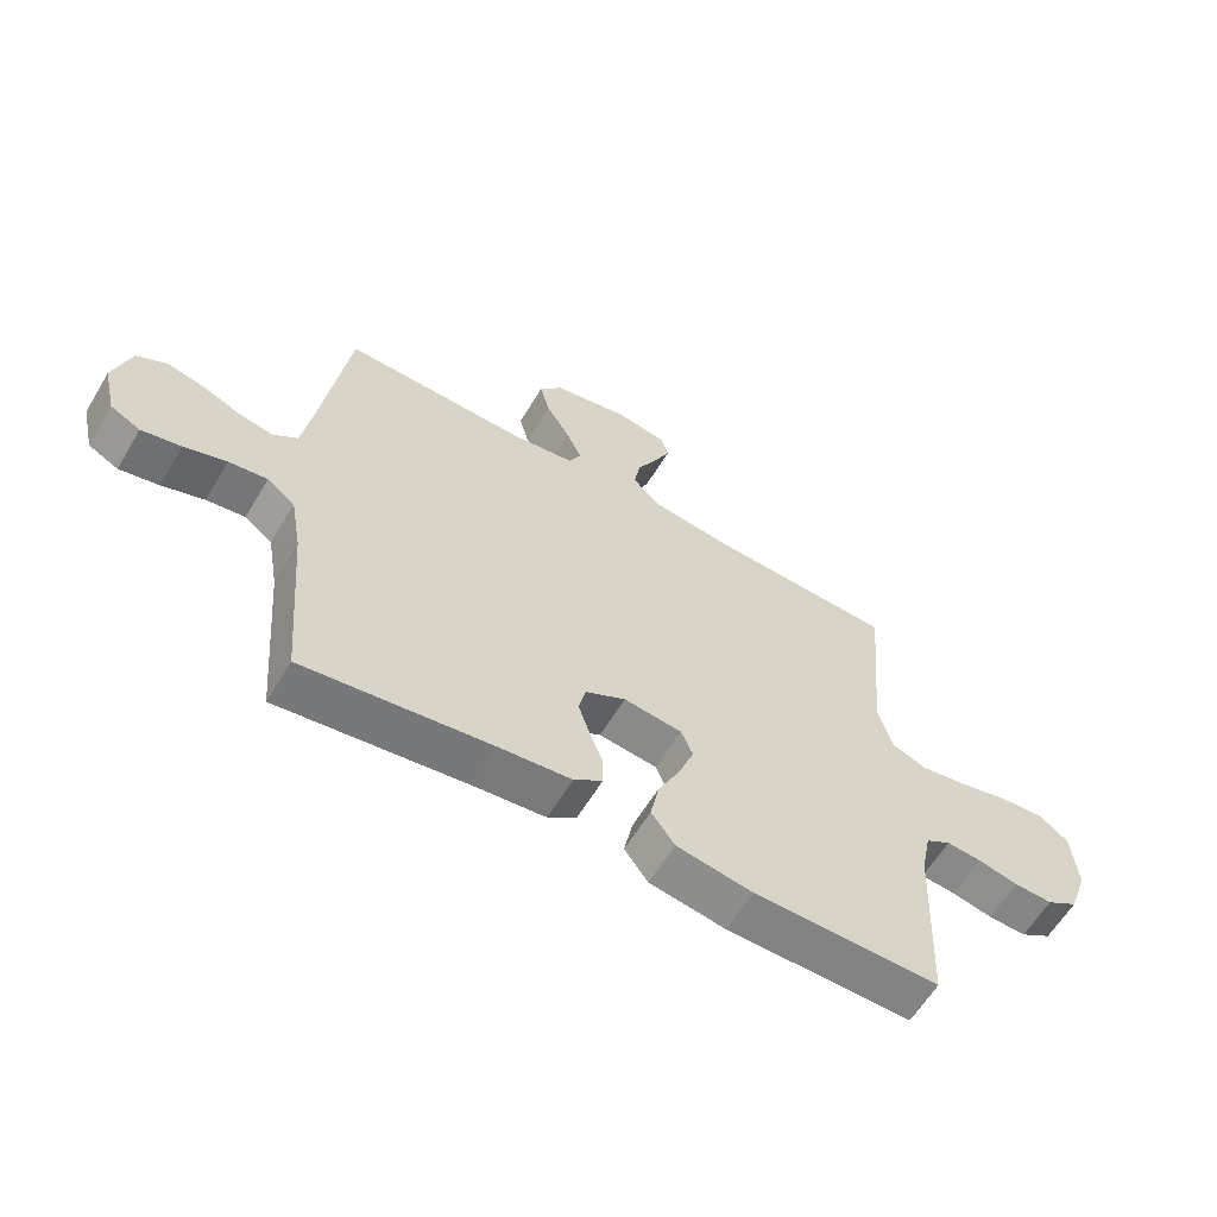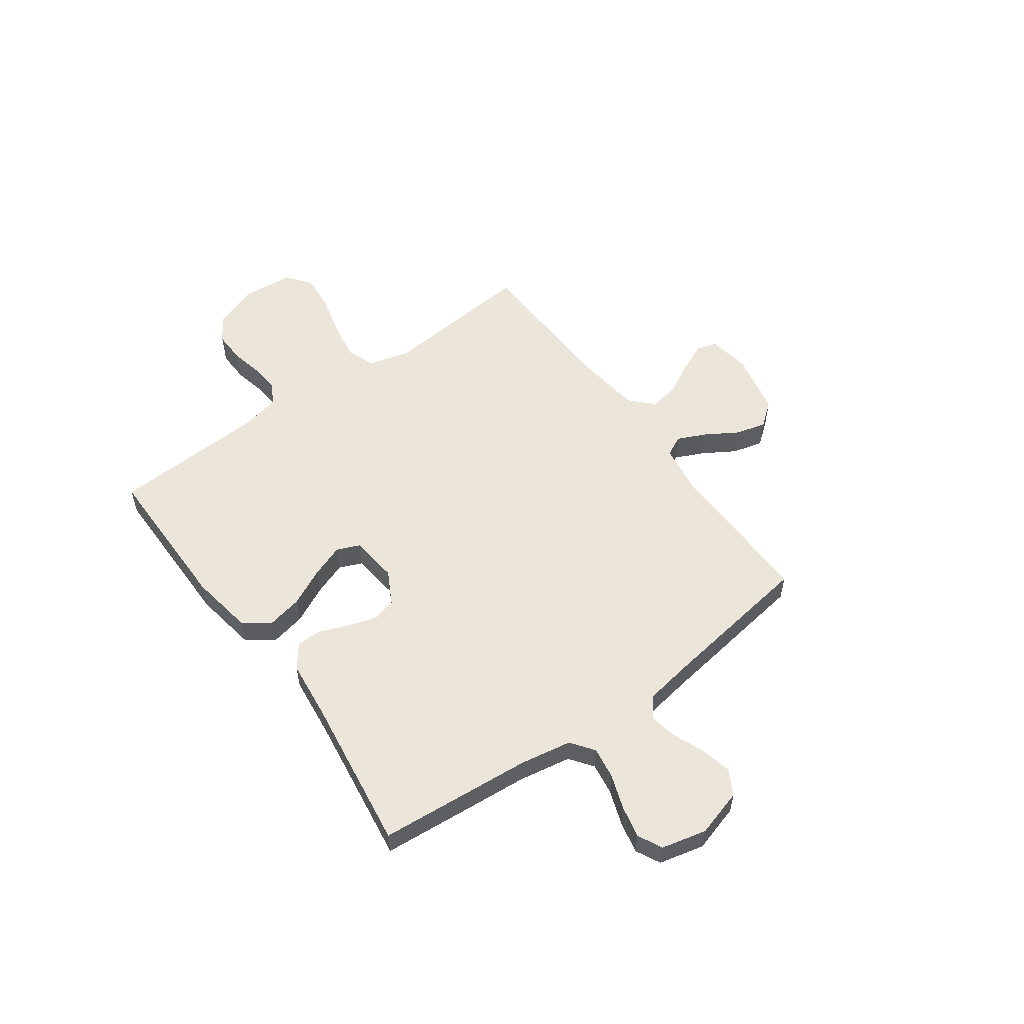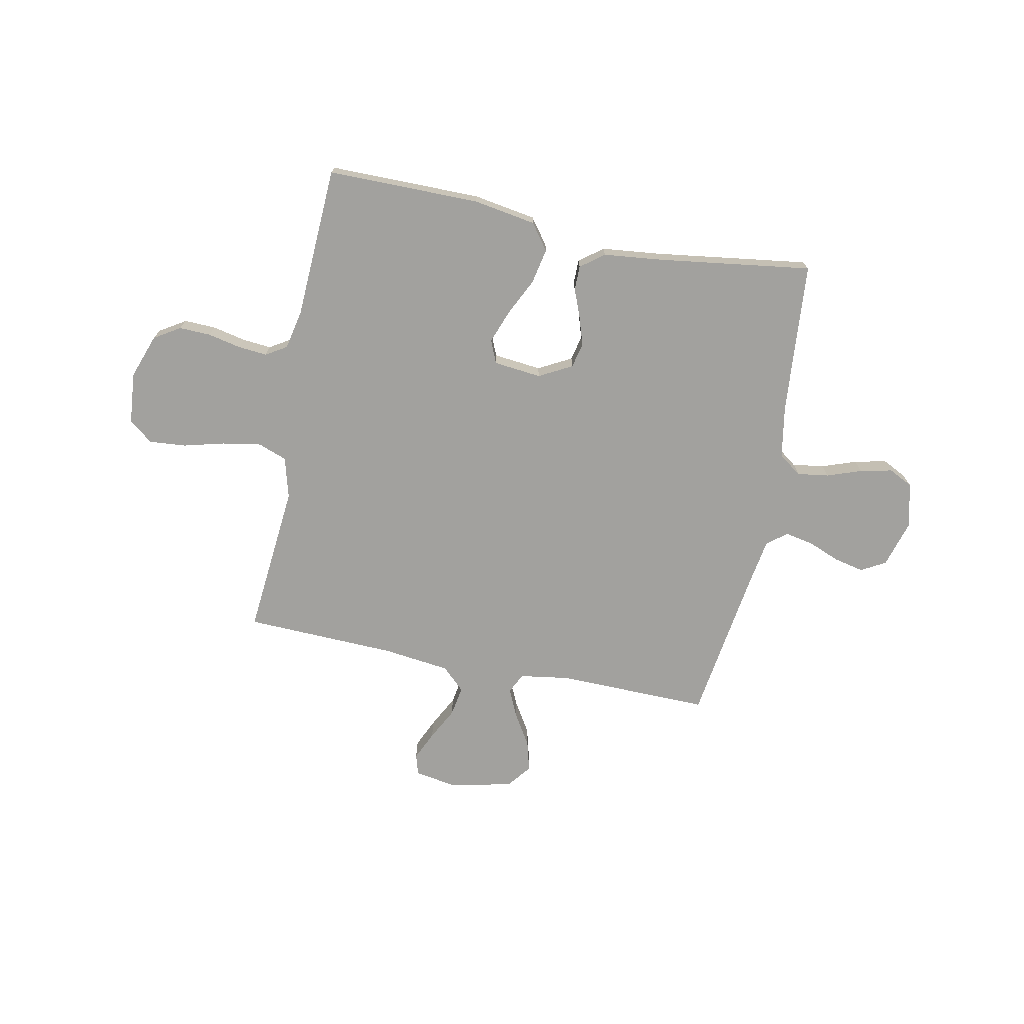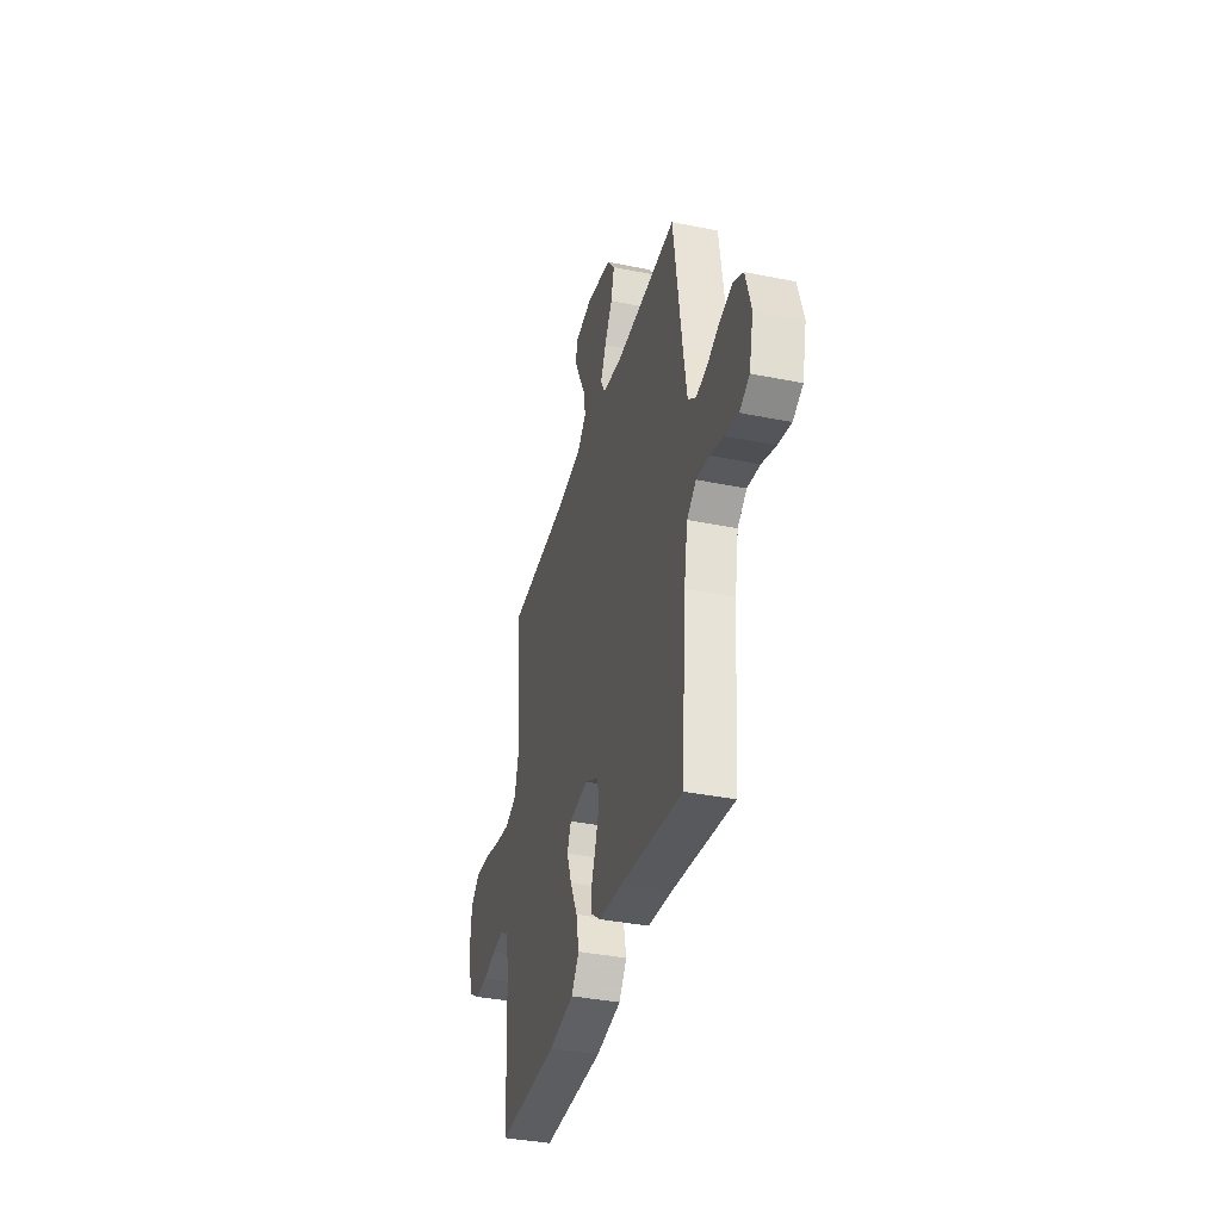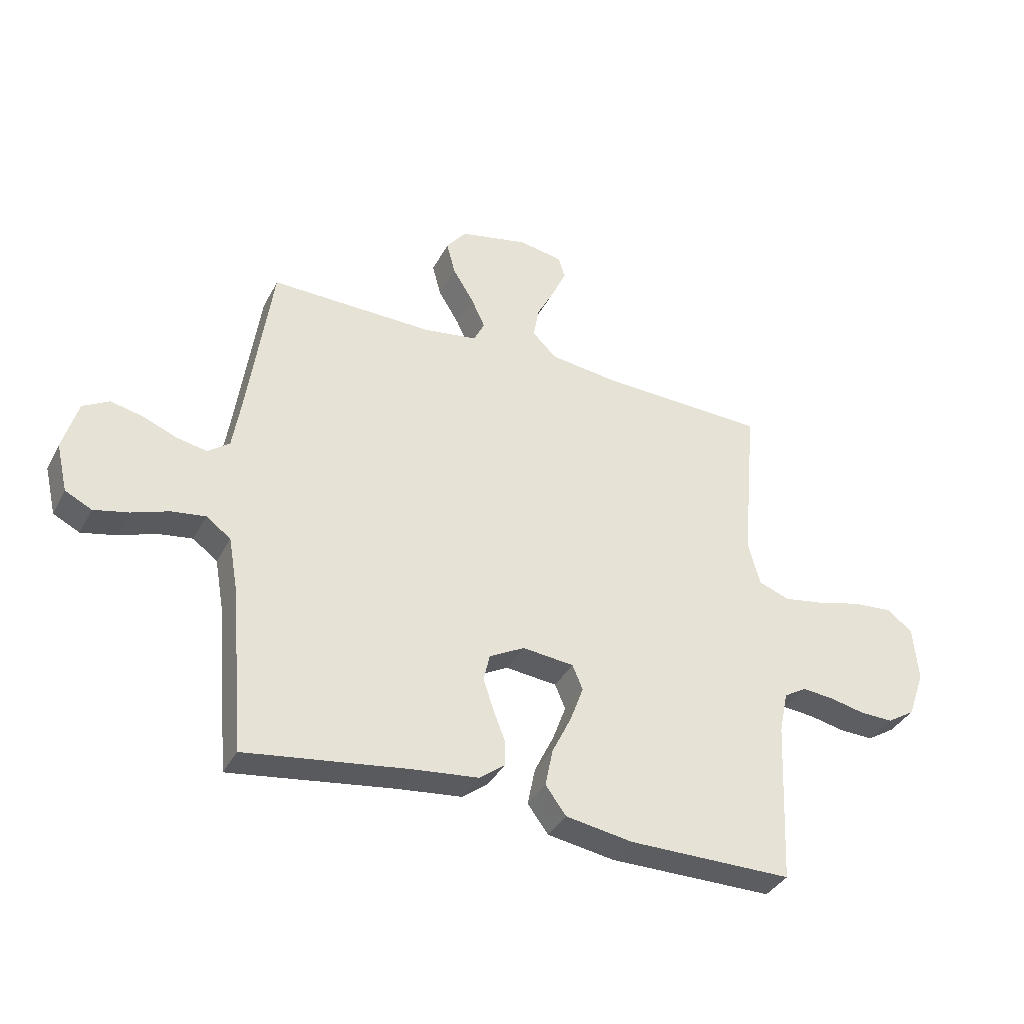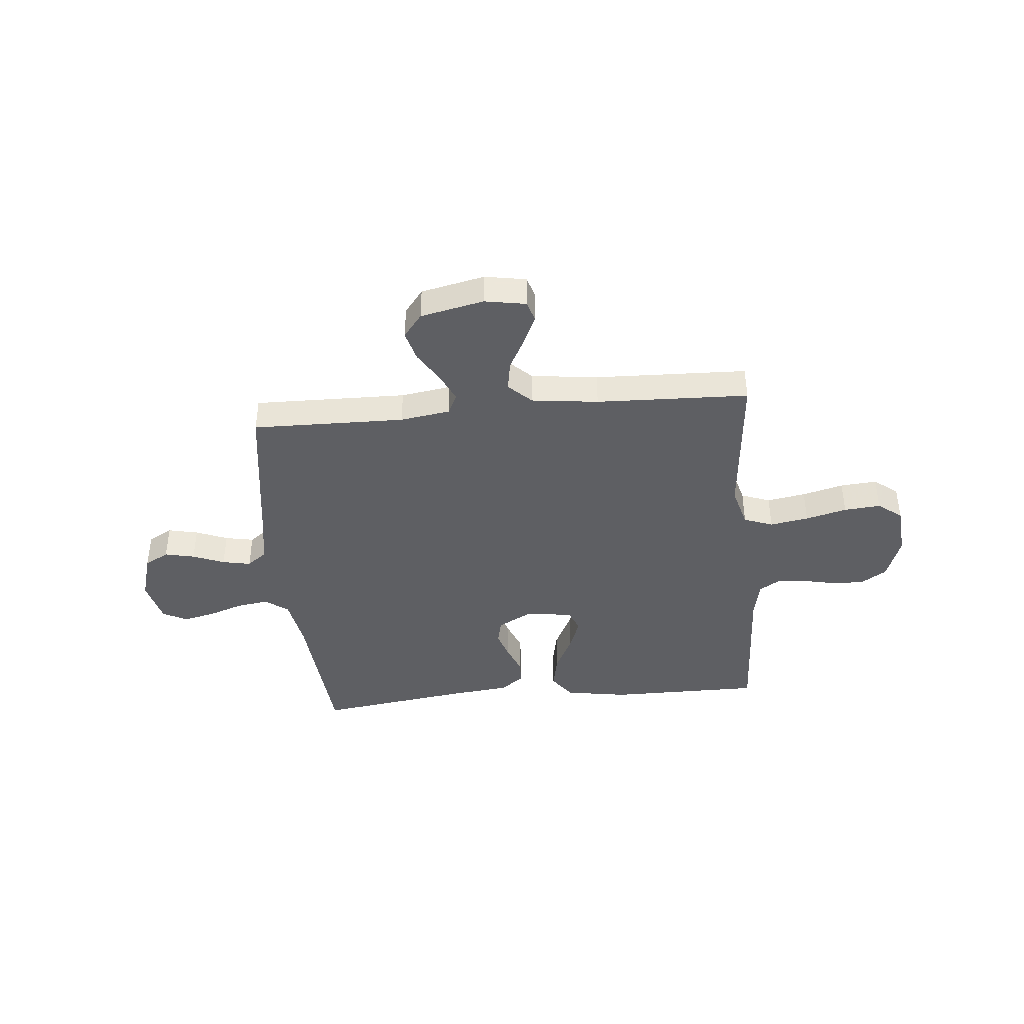
<metadata>
{"format":"obj","ext":"obj","renderer":"f3d","projection":"perspective","resolution":1024,"background":"white","views":[{"elev":-61.0,"azim":-30.9,"up":"+Z"},{"elev":55.3,"azim":-125.9,"up":"+Y"},{"elev":-72.1,"azim":168.6,"up":"+Y"},{"elev":-37.1,"azim":-104.6,"up":"+Z"},{"elev":-36.8,"azim":-24.9,"up":"+Z"},{"elev":-41.2,"azim":5.3,"up":"+Y"}]}
</metadata>
<code>
v -0.5 0.07 0.5
v -0.2 0.07 0.495
v -0.102 0.07 0.51
v -0.082 0.07 0.55
v -0.108 0.07 0.606
v -0.146 0.07 0.668
v -0.162 0.07 0.728
v -0.125 0.07 0.775
v 0 0.07 0.802
v 0.081 0.07 0.788
v 0.093 0.07 0.748
v 0.067 0.07 0.691
v 0.034 0.07 0.628
v 0.024 0.07 0.569
v 0.069 0.07 0.526
v 0.2 0.07 0.51
v 0.5 0.07 0.5
v 0.473 0.07 0.2
v 0.495 0.07 0.119
v 0.552 0.07 0.098
v 0.628 0.07 0.111
v 0.709 0.07 0.132
v 0.781 0.07 0.138
v 0.828 0.07 0.102
v 0.837 0.07 0
v 0.806 0.07 -0.087
v 0.755 0.07 -0.119
v 0.693 0.07 -0.117
v 0.628 0.07 -0.103
v 0.571 0.07 -0.098
v 0.53 0.07 -0.123
v 0.514 0.07 -0.2
v 0.5 0.07 -0.5
v 0.2 0.07 -0.5
v 0.077 0.07 -0.48
v 0.039 0.07 -0.429
v 0.053 0.07 -0.36
v 0.089 0.07 -0.286
v 0.113 0.07 -0.221
v 0.094 0.07 -0.176
v 0 0.07 -0.166
v -0.065 0.07 -0.201
v -0.076 0.07 -0.25
v -0.058 0.07 -0.306
v -0.036 0.07 -0.362
v -0.036 0.07 -0.41
v -0.082 0.07 -0.445
v -0.2 0.07 -0.458
v -0.5 0.07 -0.5
v -0.525 0.07 -0.2
v -0.543 0.07 -0.098
v -0.588 0.07 -0.065
v -0.65 0.07 -0.074
v -0.718 0.07 -0.098
v -0.781 0.07 -0.112
v -0.829 0.07 -0.088
v -0.85 0.07 0
v -0.823 0.07 0.093
v -0.775 0.07 0.12
v -0.716 0.07 0.107
v -0.654 0.07 0.082
v -0.598 0.07 0.071
v -0.559 0.07 0.101
v -0.543 0.07 0.2
v -0.5 0 0.5
v -0.2 0 0.495
v -0.102 0 0.51
v -0.082 0 0.55
v -0.108 0 0.606
v -0.146 0 0.668
v -0.162 0 0.728
v -0.125 0 0.775
v 0 0 0.802
v 0.081 0 0.788
v 0.093 0 0.748
v 0.067 0 0.691
v 0.034 0 0.628
v 0.024 0 0.569
v 0.069 0 0.526
v 0.2 0 0.51
v 0.5 0 0.5
v 0.473 0 0.2
v 0.495 0 0.119
v 0.552 0 0.098
v 0.628 0 0.111
v 0.709 0 0.132
v 0.781 0 0.138
v 0.828 0 0.102
v 0.837 0 0
v 0.806 0 -0.087
v 0.755 0 -0.119
v 0.693 0 -0.117
v 0.628 0 -0.103
v 0.571 0 -0.098
v 0.53 0 -0.123
v 0.514 0 -0.2
v 0.5 0 -0.5
v 0.2 0 -0.5
v 0.077 0 -0.48
v 0.039 0 -0.429
v 0.053 0 -0.36
v 0.089 0 -0.286
v 0.113 0 -0.221
v 0.094 0 -0.176
v 0 0 -0.166
v -0.065 0 -0.201
v -0.076 0 -0.25
v -0.058 0 -0.306
v -0.036 0 -0.362
v -0.036 0 -0.41
v -0.082 0 -0.445
v -0.2 0 -0.458
v -0.5 0 -0.5
v -0.525 0 -0.2
v -0.543 0 -0.098
v -0.588 0 -0.065
v -0.65 0 -0.074
v -0.718 0 -0.098
v -0.781 0 -0.112
v -0.829 0 -0.088
v -0.85 0 0
v -0.823 0 0.093
v -0.775 0 0.12
v -0.716 0 0.107
v -0.654 0 0.082
v -0.598 0 0.071
v -0.559 0 0.101
v -0.543 0 0.2
f 58 59 60 61
f 58 61 62
f 57 58 62
f 56 57 62
f 53 54 55 56
f 52 53 56 62
f 51 52 62 63
f 48 49 50
f 44 45 46 47
f 43 44 47 48
f 42 43 48 50
f 35 36 37 38
f 35 38 39
f 32 33 34 35
f 31 32 35 39
f 30 31 39 40
f 26 27 28 29
f 26 29 30
f 25 26 30
f 21 22 23 24
f 20 21 24 25
f 16 17 18
f 15 16 18 19
f 10 11 12 13
f 8 9 10 13
f 8 13 14
f 5 6 7 8
f 4 5 8 14
f 3 4 14 15
f 64 1 2
f 41 42 50 51
f 20 25 30 40
f 19 20 40 41
f 41 51 63 64
f 15 19 41 64
f 2 3 15 64
f 125 124 123 122
f 126 125 122
f 126 122 121
f 126 121 120
f 120 119 118 117
f 126 120 117 116
f 127 126 116 115
f 114 113 112
f 111 110 109 108
f 112 111 108 107
f 114 112 107 106
f 102 101 100 99
f 103 102 99
f 99 98 97 96
f 103 99 96 95
f 104 103 95 94
f 93 92 91 90
f 94 93 90
f 94 90 89
f 88 87 86 85
f 89 88 85 84
f 82 81 80
f 83 82 80 79
f 77 76 75 74
f 77 74 73 72
f 78 77 72
f 72 71 70 69
f 78 72 69 68
f 79 78 68 67
f 66 65 128
f 115 114 106 105
f 104 94 89 84
f 105 104 84 83
f 128 127 115 105
f 128 105 83 79
f 128 79 67 66
f 1 65 66 2
f 2 66 67 3
f 3 67 68 4
f 4 68 69 5
f 5 69 70 6
f 6 70 71 7
f 7 71 72 8
f 8 72 73 9
f 9 73 74 10
f 10 74 75 11
f 11 75 76 12
f 12 76 77 13
f 13 77 78 14
f 14 78 79 15
f 15 79 80 16
f 16 80 81 17
f 17 81 82 18
f 18 82 83 19
f 19 83 84 20
f 20 84 85 21
f 21 85 86 22
f 22 86 87 23
f 23 87 88 24
f 24 88 89 25
f 25 89 90 26
f 26 90 91 27
f 27 91 92 28
f 28 92 93 29
f 29 93 94 30
f 30 94 95 31
f 31 95 96 32
f 32 96 97 33
f 33 97 98 34
f 34 98 99 35
f 35 99 100 36
f 36 100 101 37
f 37 101 102 38
f 38 102 103 39
f 39 103 104 40
f 40 104 105 41
f 41 105 106 42
f 42 106 107 43
f 43 107 108 44
f 44 108 109 45
f 45 109 110 46
f 46 110 111 47
f 47 111 112 48
f 48 112 113 49
f 49 113 114 50
f 50 114 115 51
f 51 115 116 52
f 52 116 117 53
f 53 117 118 54
f 54 118 119 55
f 55 119 120 56
f 56 120 121 57
f 57 121 122 58
f 58 122 123 59
f 59 123 124 60
f 60 124 125 61
f 61 125 126 62
f 62 126 127 63
f 63 127 128 64
f 64 128 65 1

</code>
